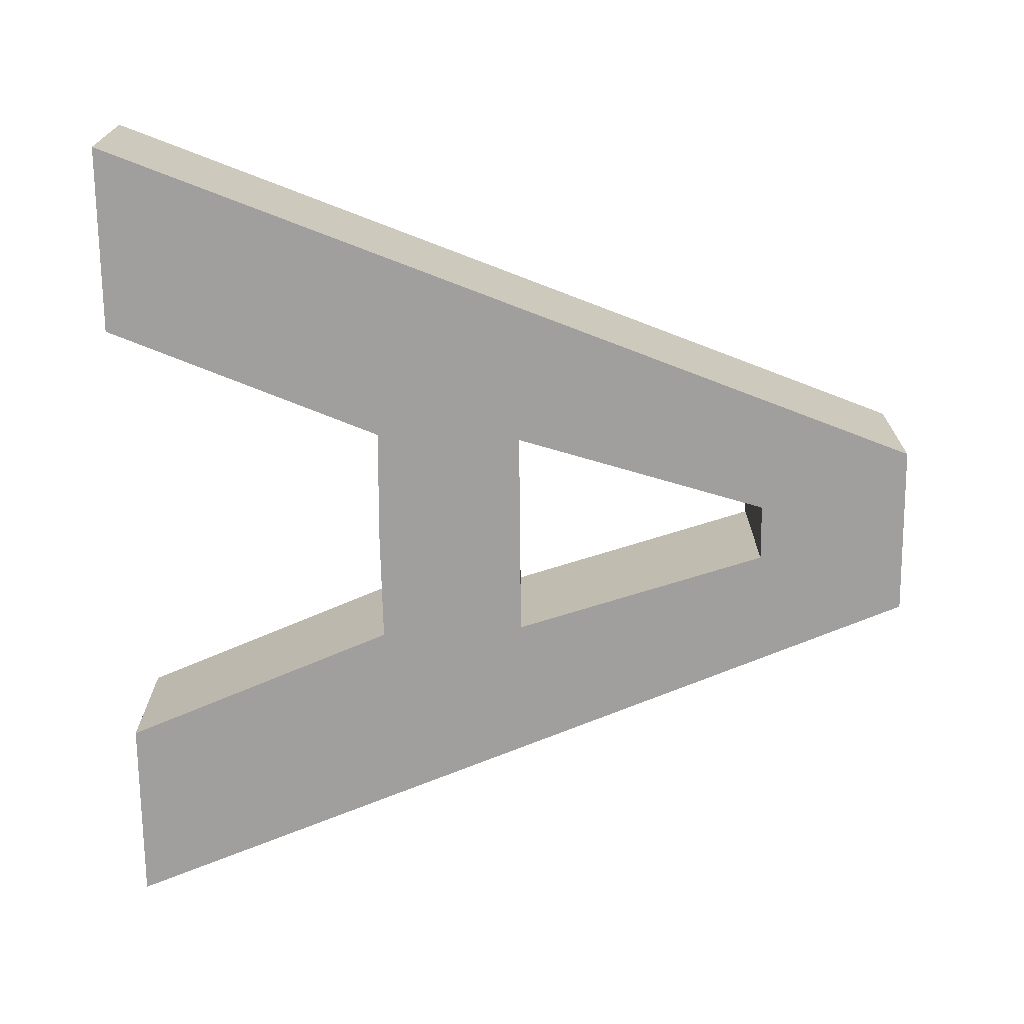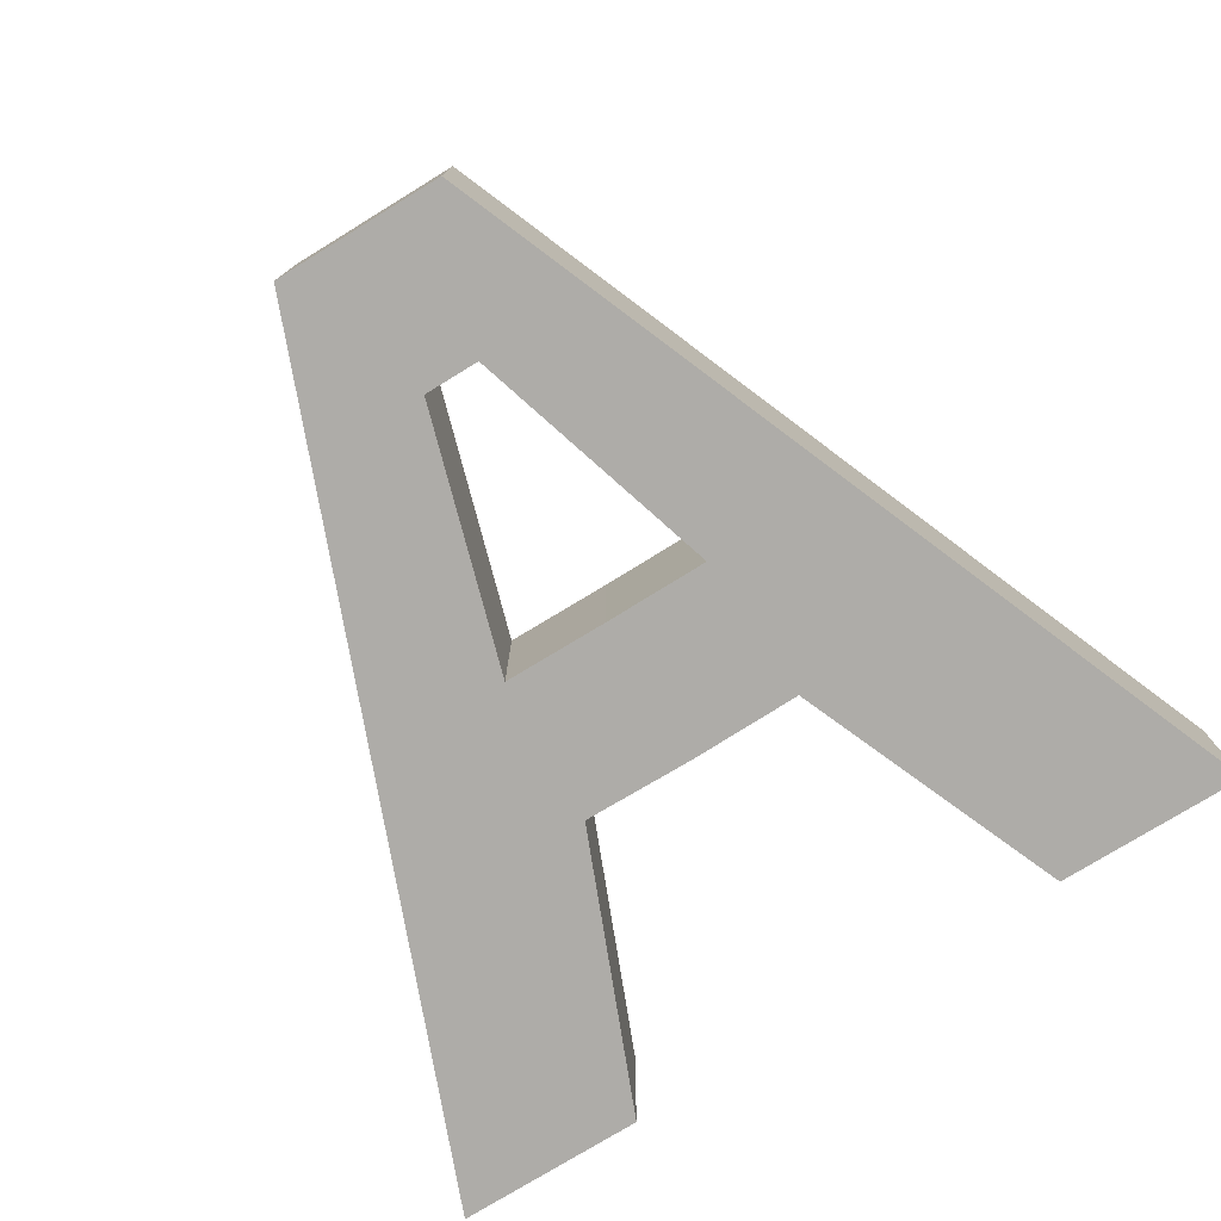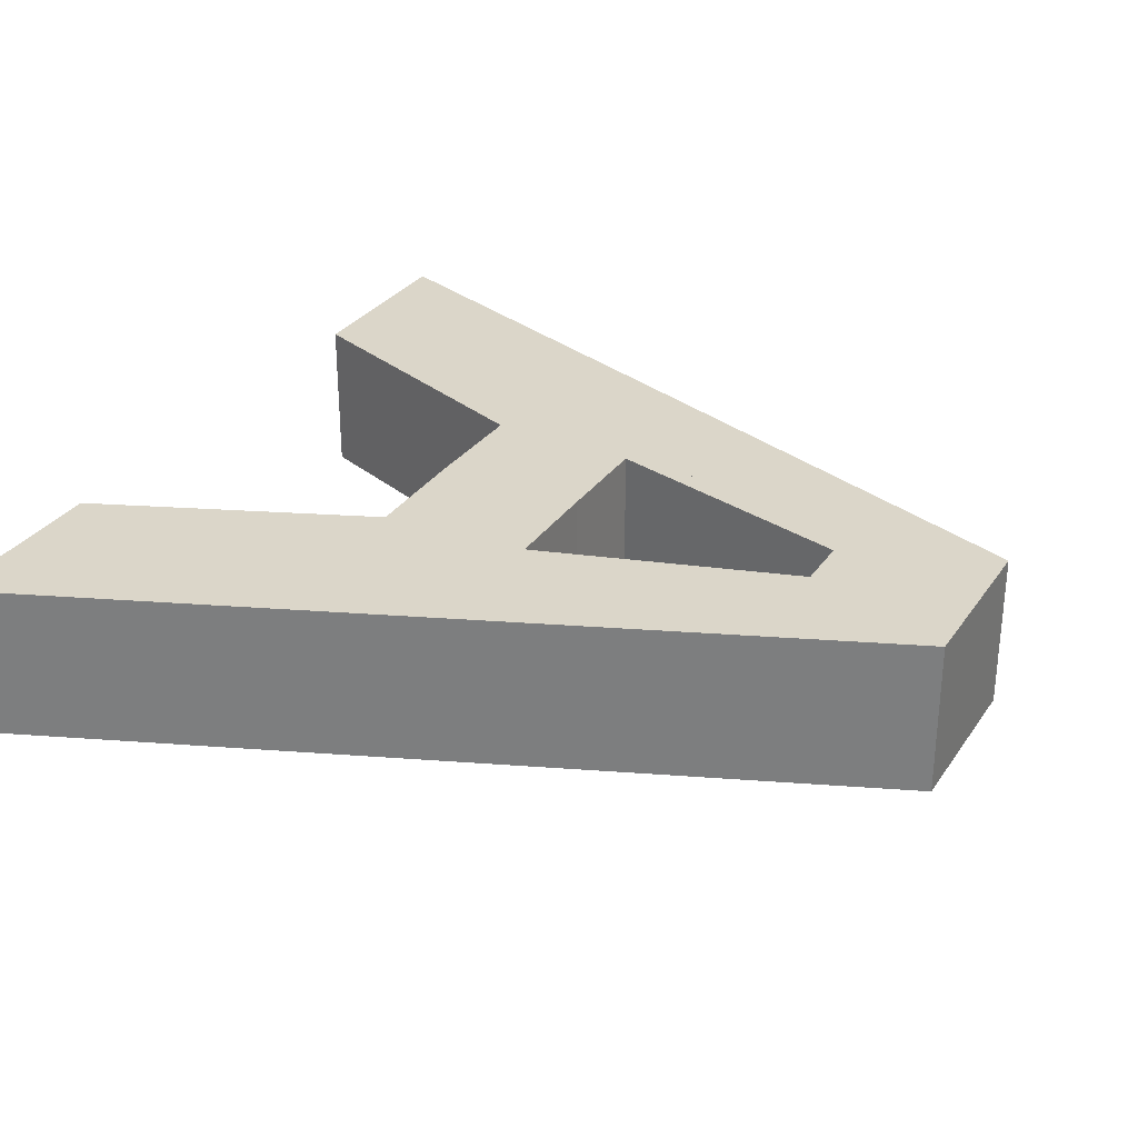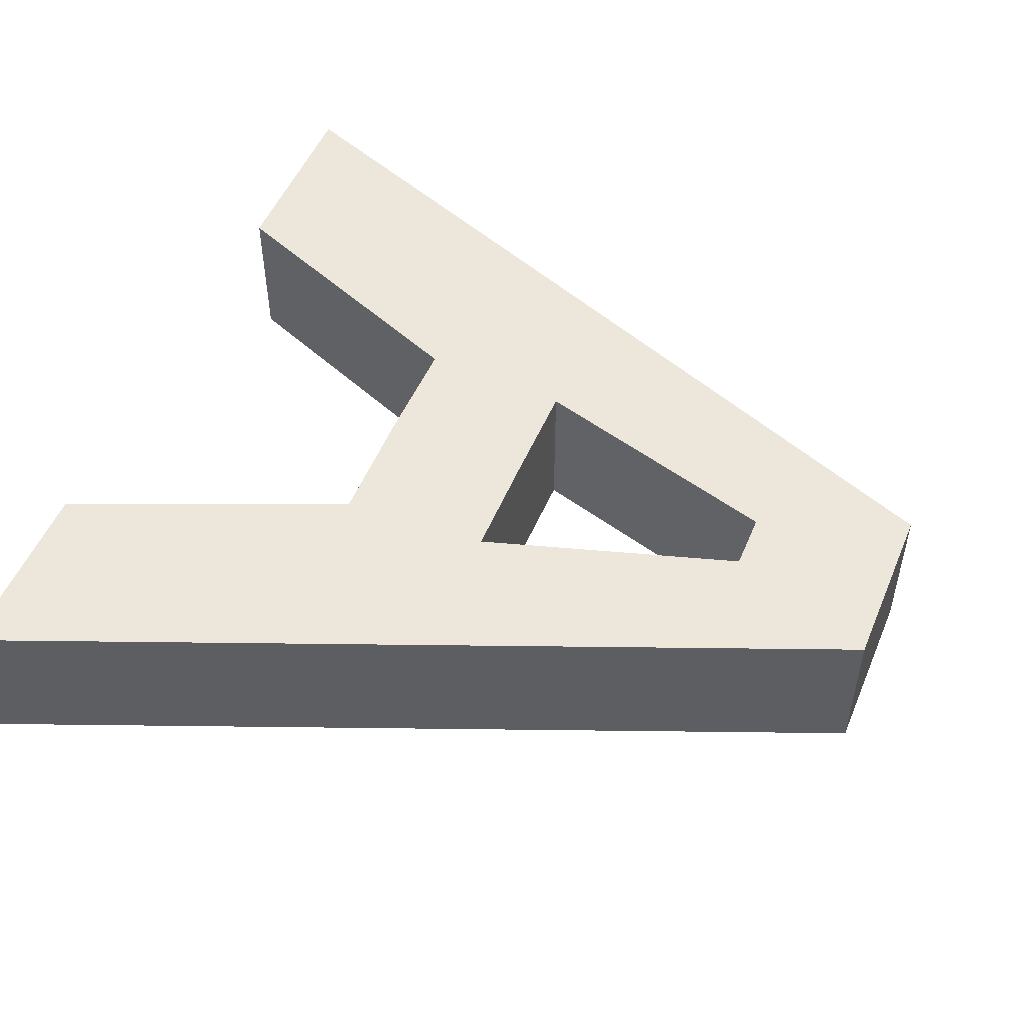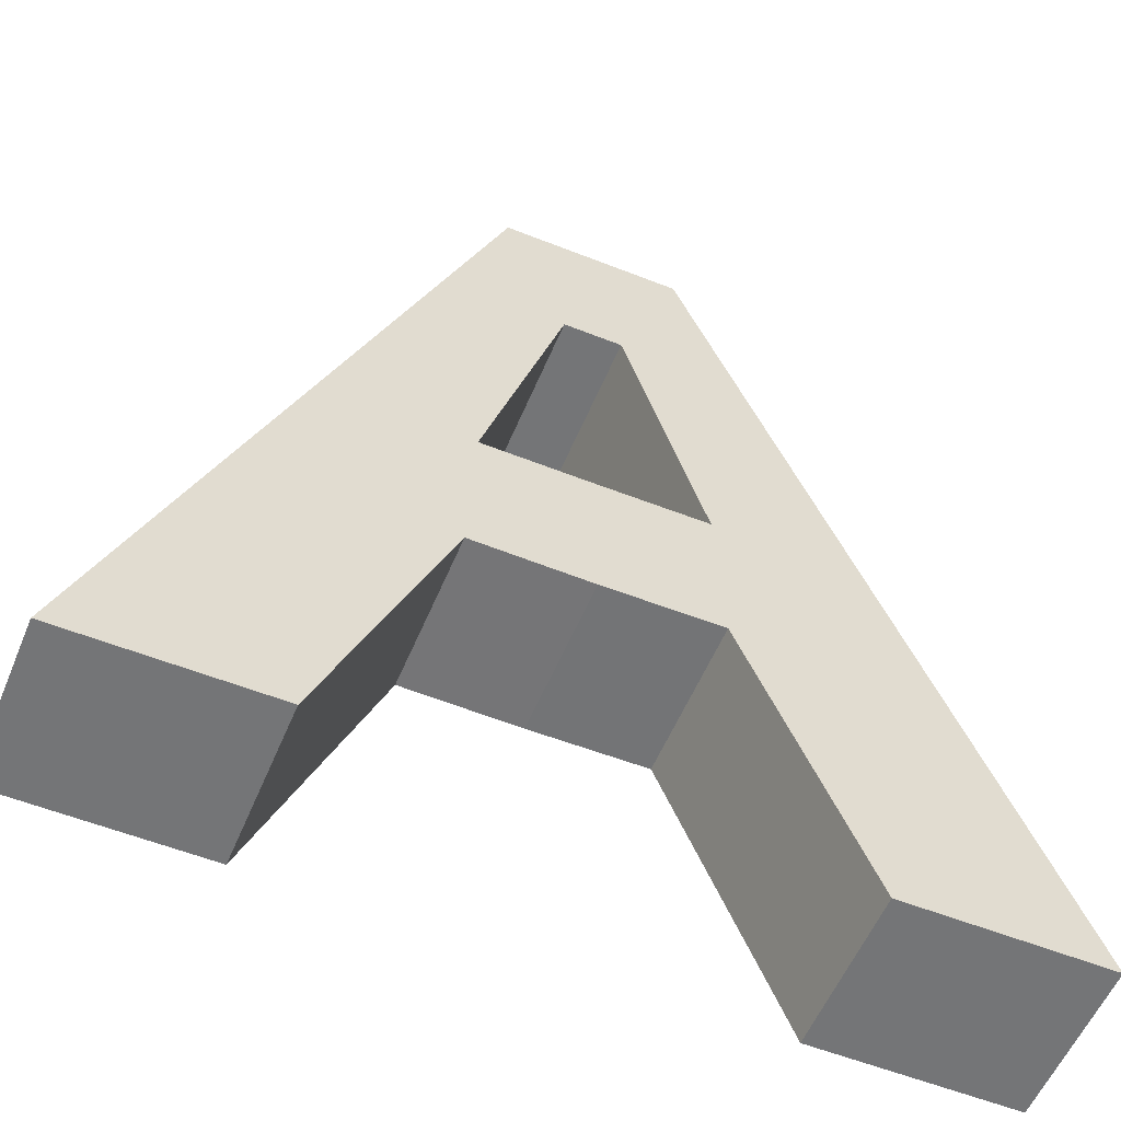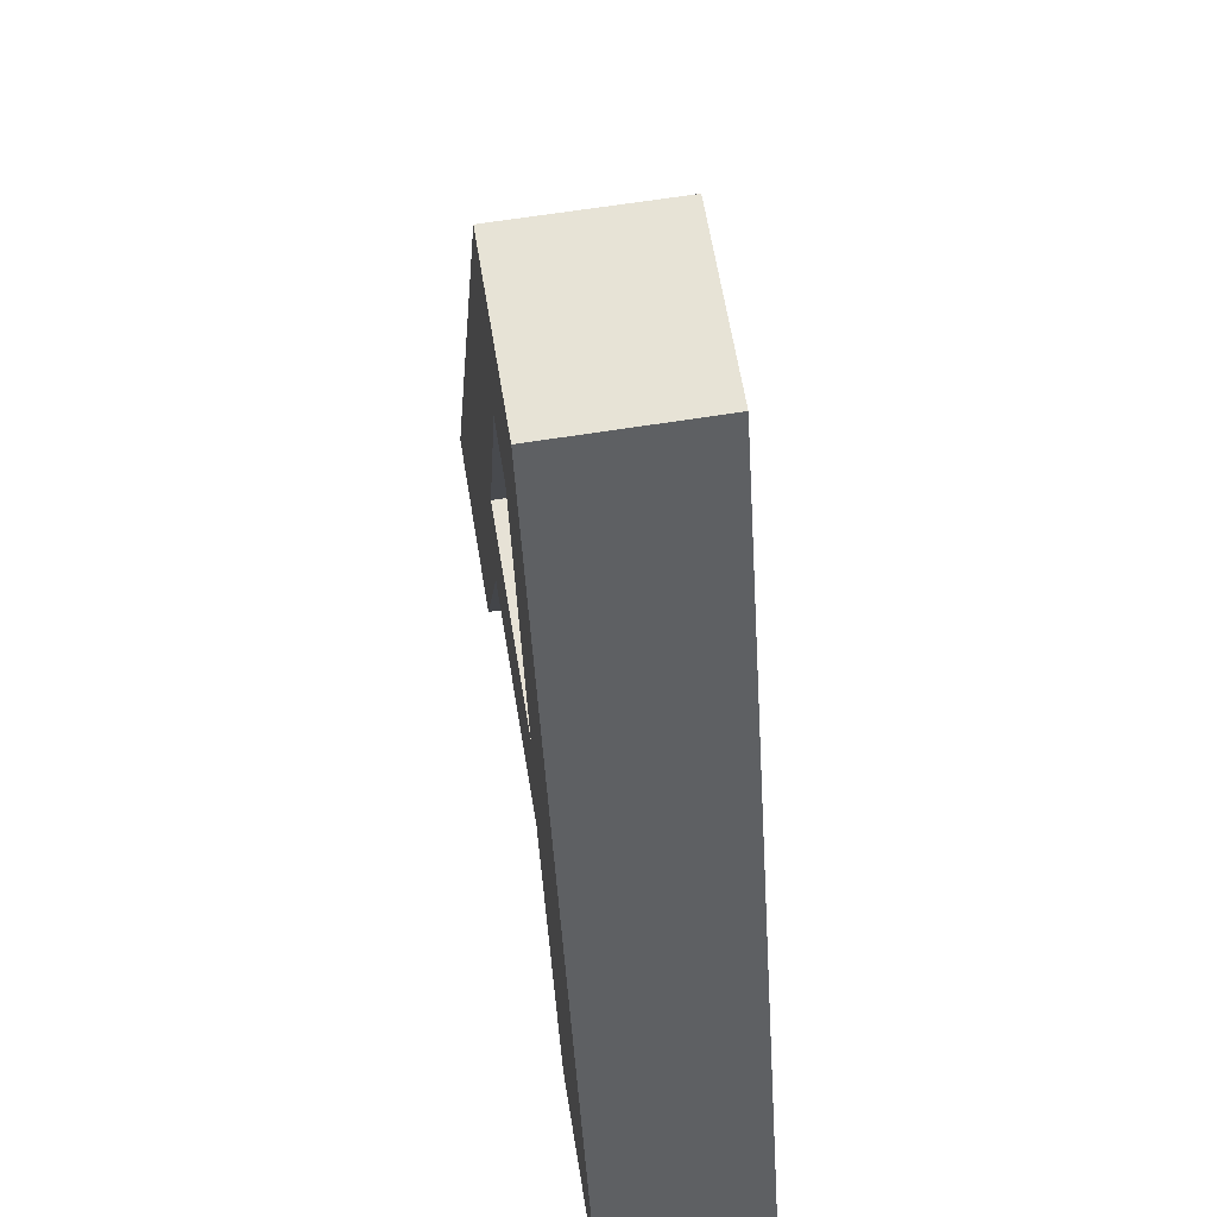
<metadata>
{"format":"obj","ext":"obj","renderer":"f3d","projection":"perspective","resolution":1024,"background":"white","views":[{"elev":-71.3,"azim":90.6,"up":"+Z"},{"elev":-76.8,"azim":-148.5,"up":"+Z"},{"elev":29.8,"azim":117.9,"up":"+Z"},{"elev":51.3,"azim":112.4,"up":"+Z"},{"elev":-56.4,"azim":-22.5,"up":"+Y"},{"elev":62.7,"azim":80.7,"up":"+Y"}]}
</metadata>
<code>
o 平面
v -0.2708 0.3062 -0.1608
v -1 -0.3584 -0.1608
v -0.5442 -0.3584 -0.1608
v -0.2062 1.642 -0.1608
v 0 0.3024 -0.1608
v 0 1.642 -0.1608
v -0.2535 0.6627 -0.1608
v 0 0.6614 -0.1608
v 0 1.279 -0.1608
v -0.06752 1.279 -0.1608
v -0.2708 0.3062 0.2089
v -1 -0.3584 0.2089
v -0.5442 -0.3584 0.2089
v -0.2062 1.642 0.2089
v 0 0.3024 0.2089
v 0 1.642 0.2089
v -0.2535 0.6627 0.2089
v 0 0.6614 0.2089
v 0 1.279 0.2089
v -0.06752 1.279 0.2089
v 0.2708 0.3062 -0.1608
v 1 -0.3584 -0.1608
v 0.5442 -0.3584 -0.1608
v 0.2062 1.642 -0.1608
v 0.2535 0.6627 -0.1608
v 0.06752 1.279 -0.1608
v 0.2708 0.3062 0.2089
v 1 -0.3584 0.2089
v 0.5442 -0.3584 0.2089
v 0.2062 1.642 0.2089
v 0.2535 0.6627 0.2089
v 0.06752 1.279 0.2089
f 5 7 8
f 2 7 1
f 4 9 10
f 15 17 11
f 11 14 12
f 20 16 14
f 2 14 4
f 9 20 10
f 3 12 2
f 7 20 17
f 5 11 1
f 4 16 6
f 7 18 8
f 1 13 3
f 5 25 21
f 21 24 22
f 26 6 24
f 15 31 18
f 28 31 27
f 30 19 32
f 30 22 24
f 32 9 26
f 28 23 22
f 31 26 25
f 27 5 21
f 16 24 6
f 18 25 8
f 29 21 23
f 5 1 7
f 1 3 2
f 2 4 7
f 10 7 4
f 4 6 9
f 15 18 17
f 12 13 11
f 11 17 14
f 14 17 20
f 20 19 16
f 2 12 14
f 9 19 20
f 3 13 12
f 7 10 20
f 5 15 11
f 4 14 16
f 7 17 18
f 1 11 13
f 5 8 25
f 22 23 21
f 21 25 24
f 24 25 26
f 26 9 6
f 15 27 31
f 27 29 28
f 28 30 31
f 32 31 30
f 30 16 19
f 30 28 22
f 32 19 9
f 28 29 23
f 31 32 26
f 27 15 5
f 16 30 24
f 18 31 25
f 29 27 21

</code>
